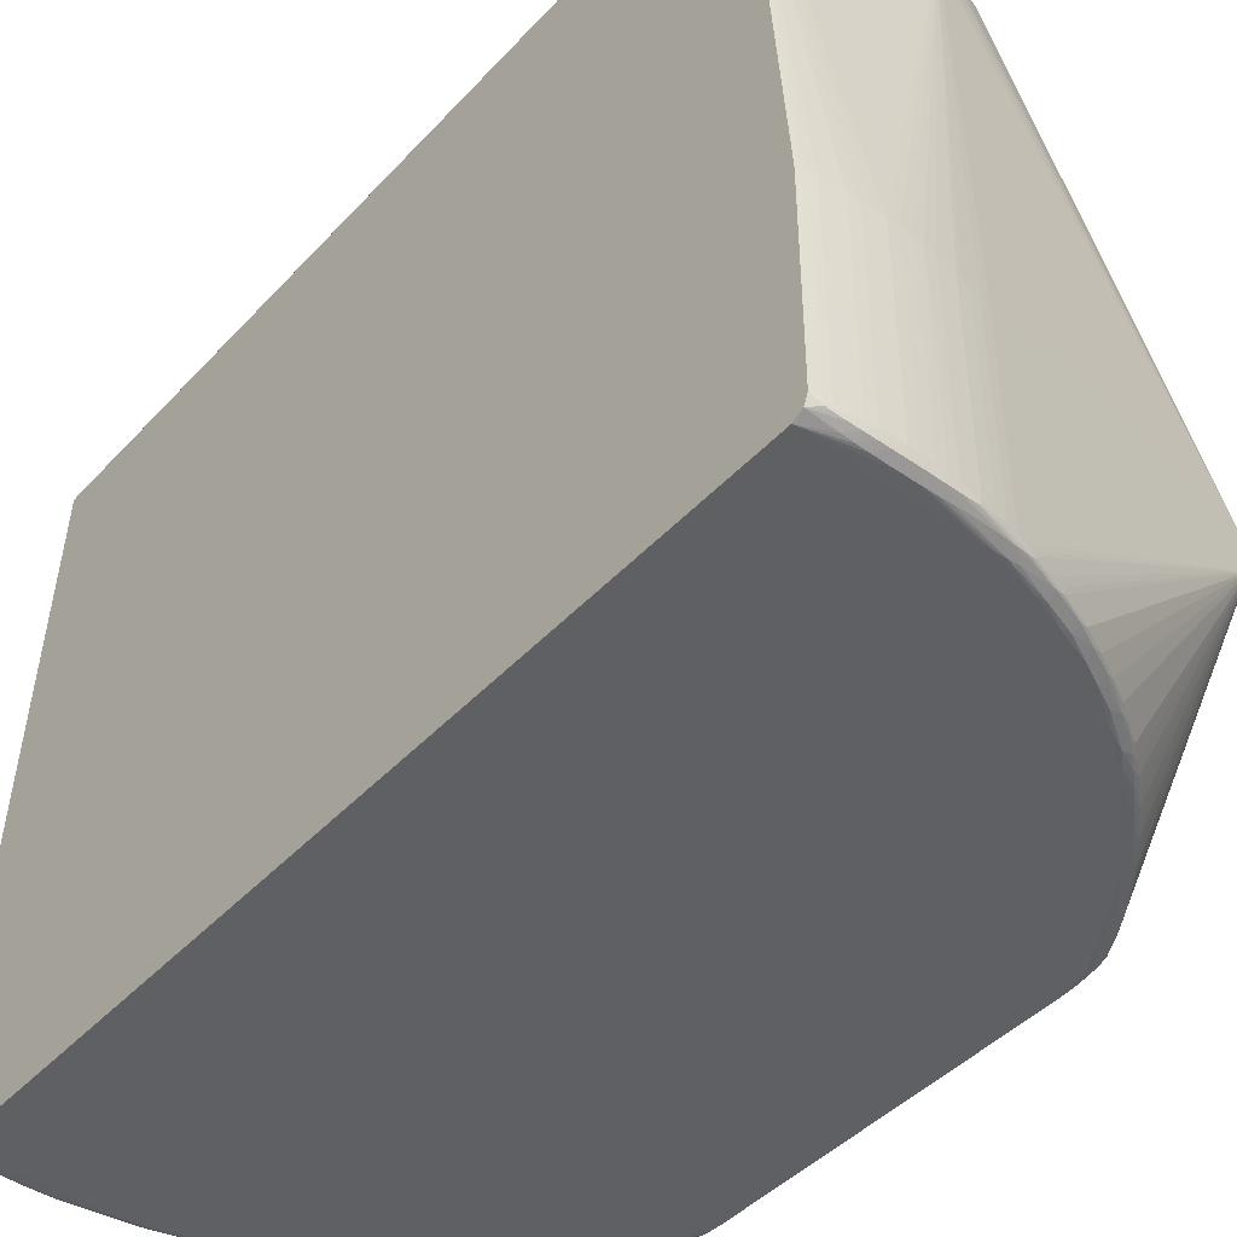
<metadata>
{"format":"obj","ext":"obj","renderer":"f3d","projection":"perspective","resolution":1024,"background":"white","views":[{"elev":-44.3,"azim":140.6,"up":"+Z"}]}
</metadata>
<code>
v -0.01252 0.02631 -0.00698
v -0.02751 0.02506 -0.03283
v -0.01317 0.02601 -0.00698
v -0.01252 0.02379 -0.00698
v -0.007605 0.02689 -0.007382
v -0.00775 0.02756 -0.007382
v -0.008302 0.02779 -0.007382
v -0.009002 0.02761 -0.007382
v -0.009705 0.02739 -0.007382
v -0.01009 0.02727 -0.007382
v -0.01855 0.02265 -0.00698
v -0.01824 0.02289 -0.00698
v -0.01789 0.02315 -0.00698
v -0.01731 0.02358 -0.00698
v -0.01705 0.02375 -0.00698
v -0.01684 0.02389 -0.00698
v -0.01617 0.02434 -0.00698
v -0.01582 0.02456 -0.00698
v -0.01488 0.02512 -0.00698
v -0.0139 0.02564 -0.00698
v -0.01351 0.02584 -0.00698
v -0.008259 0.02788 -0.008368
v -0.008453 0.02788 -0.009077
v -0.006902 0.0297 -0.03639
v -0.007583 0.02955 -0.03639
v -0.02751 0.02506 -0.0351
v -0.02752 0.0143 -0.03579
v -0.02751 0.01102 -0.03218
v -0.01527 0.01637 -0.00698
v 0.003987 -0.02767 -0.008347
v 0.003984 -0.01784 -0.008342
v 0.003987 0.02026 -0.008342
v 0.003987 0.02689 -0.008342
v 0.003987 0.0276 -0.008347
v 0.003987 0.02788 -0.008432
v 0.002195 0.02788 -0.008389
v 0.001498 0.02788 -0.008377
v 9.534e-05 0.02788 -0.008368
v -0.007596 0.02788 -0.00836
v -0.008216 0.02788 -0.00836
v -0.02751 -0.02864 -0.03146
v -0.01855 0.01442 -0.00698
v -0.0006047 0.03034 -0.03639
v -0.001302 0.03033 -0.03639
v -0.002005 0.0303 -0.03639
v -0.002686 0.03027 -0.03639
v -0.003405 0.03021 -0.03639
v -0.004102 0.03014 -0.03639
v -0.00462 0.03009 -0.03639
v -0.004968 0.03003 -0.03639
v -0.005502 0.02995 -0.03639
v -0.006202 0.02983 -0.03639
v -0.006902 0.0297 -0.04967
v -0.006202 0.02983 -0.03707
v -0.007602 0.02954 -0.04967
v -0.008145 0.02941 -0.04967
v -0.008493 0.02932 -0.04967
v -0.009702 0.02897 -0.04967
v -0.01035 0.02877 -0.04967
v -0.01025 0.02873 -0.05016
v -0.01226 0.02801 -0.05012
v -0.0137 0.02733 -0.05015
v -0.01509 0.02662 -0.05015
v -0.01642 0.0259 -0.0501
v -0.01852 0.0245 -0.05011
v -0.01929 0.02385 -0.05016
v -0.02004 0.02321 -0.05019
v -0.02077 0.02254 -0.05019
v -0.02148 0.02187 -0.0502
v -0.02218 0.02118 -0.0502
v -0.02286 0.02048 -0.0502
v -0.02353 0.01976 -0.05019
v -0.02419 0.01903 -0.05019
v -0.02484 0.01826 -0.05015
v -0.02547 0.01748 -0.05007
v -0.02625 0.01621 -0.05017
v -0.02685 0.01537 -0.05003
v -0.02752 0.01407 -0.05012
v -0.02752 0.01422 -0.04966
v -0.02752 -0.01436 -0.03579
v -0.01556 0.01597 -0.00698
v -0.01585 0.01563 -0.00698
v -0.01624 0.01525 -0.00698
v -0.01662 0.01489 -0.00698
v -0.01701 0.01458 -0.00698
v -0.007605 -0.02772 -0.008159
v -0.008293 -0.0279 -0.008159
v 0.002584 -0.02799 -0.008398
v 0.003987 -0.02799 -0.008441
v 0.003987 0.02996 -0.03639
v 0.003685 0.03002 -0.03639
v 0.003318 0.03007 -0.03639
v 0.002895 0.03012 -0.03639
v 0.002214 0.03019 -0.03639
v 0.001498 0.03025 -0.03639
v 0.0007954 0.0303 -0.03639
v 0.0001138 0.03032 -0.03639
v -0.02751 -0.03042 -0.03146
v -0.01855 -0.02272 -0.008321
v -0.01252 -0.02636 -0.008159
v -0.0125 -0.02638 -0.008159
v -0.01169 -0.02673 -0.008159
v -0.01151 -0.0268 -0.008159
v -0.01111 -0.02696 -0.008159
v -0.01009 -0.02734 -0.008159
v -0.009705 -0.02746 -0.008159
v -0.0181 0.01432 -0.00698
v -0.0006047 0.03034 -0.04967
v -0.001302 0.03033 -0.04967
v -0.002005 0.0303 -0.04967
v -0.002705 0.03027 -0.04967
v -0.003405 0.03021 -0.04967
v -0.004102 0.03014 -0.04967
v -0.00462 0.03009 -0.04967
v -0.004968 0.03003 -0.04897
v -0.005502 0.02995 -0.03707
v -0.006202 0.02983 -0.04967
v -0.00808 0.02939 -0.0501
v -0.009702 0.02882 -0.05026
v -0.0118 0.0281 -0.05023
v -0.0132 0.02744 -0.05026
v -0.0146 0.02675 -0.05026
v -0.016 0.02601 -0.05022
v -0.01667 0.02551 -0.05029
v -0.01725 0.02528 -0.05019
v -0.01855 0.02446 -0.05013
v -0.01878 0.02409 -0.05028
v -0.01952 0.02342 -0.05033
v -0.02025 0.02275 -0.05034
v -0.02096 0.02207 -0.05035
v -0.02167 0.02136 -0.05036
v -0.02237 0.02067 -0.05036
v -0.02306 0.01995 -0.05035
v -0.02374 0.01923 -0.05034
v -0.02442 0.0185 -0.05032
v -0.02508 0.01775 -0.05024
v -0.02561 0.01709 -0.05019
v -0.02584 0.01642 -0.05033
v -0.0265 0.015 -0.05045
v -0.02721 0.01427 -0.05028
v -0.02696 0.015 -0.05016
v -0.02752 0.0136 -0.05031
v -0.02752 -0.01428 -0.04966
v -0.02751 -0.03042 -0.03427
v -0.01742 0.01437 -0.00698
v -0.001302 -0.02799 -0.008372
v -0.0002161 -0.02799 -0.008372
v 0.001184 -0.02799 -0.008377
v 0.001884 -0.02799 -0.008385
v -0.00829 -0.02799 -0.008462
v -0.008206 -0.02799 -0.008415
v -0.007599 -0.02799 -0.008398
v -0.02222 -0.03042 -0.03146
v -0.0006047 -0.03041 -0.03649
v 0.0007954 -0.03037 -0.03649
v 0.001495 -0.03032 -0.03649
v 0.002195 -0.03026 -0.03649
v 0.002895 -0.03019 -0.03649
v 0.003318 -0.03013 -0.03649
v 0.003987 -0.03003 -0.03649
v 0.003987 0.02997 -0.03672
v 0.003987 0.02997 -0.04967
v 0.003318 0.03007 -0.04967
v 0.002895 0.03012 -0.04967
v 0.001498 0.03025 -0.04967
v 0.0007954 0.0303 -0.04967
v 9.534e-05 0.03032 -0.04967
v -0.01448 -0.0254 -0.008321
v -0.01488 -0.02518 -0.008321
v -0.0153 -0.02494 -0.008321
v -0.01616 -0.02441 -0.008321
v -0.01673 -0.02404 -0.008321
v -0.01705 -0.02382 -0.008321
v -0.01792 -0.02321 -0.008321
v 0.0007954 0.03018 -0.05024
v 9.534e-05 0.03019 -0.05025
v -0.0006047 0.0302 -0.05026
v -0.001302 0.0302 -0.05025
v -0.002005 0.03018 -0.05024
v -0.002705 0.03017 -0.05022
v -0.003405 0.03014 -0.05018
v -0.004102 0.0301 -0.05012
v -0.004564 0.03008 -0.05007
v -0.005502 0.02995 -0.04897
v -0.007602 0.02945 -0.05019
v -0.006902 0.02953 -0.05027
v -0.007602 0.02901 -0.05048
v -0.009702 0.02831 -0.05055
v -0.0118 0.0276 -0.05051
v -0.0118 0.02788 -0.05036
v -0.0132 0.0269 -0.05055
v -0.0146 0.0262 -0.05055
v -0.01531 0.02624 -0.05032
v -0.016 0.0255 -0.05051
v -0.0181 0.02411 -0.05052
v -0.01855 0.0241 -0.05036
v -0.0181 0.02465 -0.05023
v -0.0188 0.0234 -0.05057
v -0.0195 0.0227 -0.05059
v -0.0223 0.01991 -0.0506
v -0.0237 0.0185 -0.05058
v -0.0244 0.0178 -0.05055
v -0.0251 0.01709 -0.05048
v -0.0272 0.0136 -0.0505
v -0.0258 0.0157 -0.05057
v -0.02752 0.01289 -0.05045
v -0.02752 -0.01425 -0.04991
v -0.002705 -0.03034 -0.04967
v -0.002005 -0.03037 -0.04967
v -0.001302 -0.0304 -0.04967
v -0.0006047 -0.0304 -0.04967
v -0.0006047 -0.03041 -0.04811
v -0.02222 -0.03042 -0.03427
v -0.02751 -0.03027 -0.03481
v -0.004564 -0.03014 -0.05006
v -0.004102 -0.03017 -0.05012
v 0.0007985 -0.03037 -0.04811
v 0.001495 -0.03032 -0.04967
v 0.002195 -0.03026 -0.04967
v 0.002895 -0.03019 -0.04967
v 0.003318 -0.03013 -0.04967
v 0.003987 -0.03003 -0.03707
v 0.003293 0.03007 -0.05004
v 0.003987 0.02969 -0.05029
v 0.002195 0.03012 -0.05017
v 0.001498 0.03016 -0.05022
v 0.001498 0.02971 -0.05051
v 0.0007954 0.02971 -0.05054
v -0.0006047 0.02971 -0.05055
v -0.001302 0.02971 -0.05055
v -0.002005 0.02971 -0.05054
v -0.002705 0.02971 -0.05052
v -0.003405 0.02971 -0.05048
v -0.004102 0.02971 -0.05042
v -0.006202 0.02959 -0.0503
v -0.006902 0.02901 -0.05056
v -0.009002 0.02831 -0.0506
v -0.01111 0.0276 -0.0506
v -0.0139 0.0262 -0.0506
v -0.0167 0.0248 -0.05059
v -0.0174 0.02411 -0.0506
v -0.0223 0.01919 -0.0506
v -0.0244 0.01709 -0.0506
v -0.0251 0.0164 -0.05059
v -0.0272 0.0129 -0.05059
v -0.02752 0.0122 -0.05055
v -0.0265 0.0143 -0.05059
v -0.02752 -0.01414 -0.05012
v -0.003405 -0.0302 -0.05018
v -0.002705 -0.03023 -0.05022
v -0.002005 -0.03025 -0.05024
v -0.001302 -0.03026 -0.05025
v -0.0006047 -0.03027 -0.05025
v 0.0007985 -0.03037 -0.04967
v 9.534e-05 -0.03026 -0.05024
v 0.0007985 -0.03025 -0.05024
v -0.01852 -0.02458 -0.05011
v -0.01725 -0.02536 -0.05019
v -0.01642 -0.02597 -0.0501
v -0.01509 -0.0267 -0.05014
v -0.0137 -0.02741 -0.05015
v -0.01225 -0.02807 -0.05011
v -0.01025 -0.0288 -0.05015
v -0.008077 -0.02946 -0.0501
v -0.02685 -0.01544 -0.05003
v -0.02625 -0.01628 -0.05017
v -0.02547 -0.01756 -0.05007
v -0.02484 -0.01834 -0.05015
v -0.02419 -0.0191 -0.05019
v -0.02353 -0.01983 -0.05019
v -0.02286 -0.02055 -0.0502
v -0.02218 -0.02126 -0.0502
v -0.02148 -0.02195 -0.0502
v -0.02077 -0.02262 -0.05019
v -0.02004 -0.02328 -0.05019
v -0.01929 -0.02393 -0.05016
v -0.007602 -0.02952 -0.05019
v -0.006902 -0.02959 -0.05027
v -0.006205 -0.02967 -0.0503
v 0.002895 -0.03016 -0.05009
v 0.003293 -0.03013 -0.05004
v 0.003987 -0.03003 -0.04967
v 0.002895 0.03009 -0.0501
v 0.003987 0.02901 -0.0506
v 0.002195 0.02971 -0.05046
v -0.005502 0.02901 -0.0506
v -0.006202 0.02901 -0.05059
v -0.008302 0.02831 -0.0506
v -0.009002 0.02788 -0.0506
v -0.01252 0.02026 -0.05061
v -0.0258 0.015 -0.0506
v -0.0272 0.0122 -0.0506
v -0.02752 0.0115 -0.05059
v -0.02752 -0.01392 -0.05023
v -0.02696 -0.01508 -0.05016
v -0.003405 -0.02978 -0.05047
v -0.002705 -0.02978 -0.05051
v -0.002005 -0.02978 -0.05054
v -0.001302 -0.02978 -0.05055
v -0.0006047 -0.02978 -0.05055
v 0.0007985 -0.02978 -0.05054
v 0.001495 -0.03022 -0.05021
v 0.001495 -0.02978 -0.05051
v -0.0181 -0.02473 -0.05023
v -0.01878 -0.02416 -0.05028
v -0.01667 -0.02559 -0.05029
v -0.016 -0.0261 -0.05022
v -0.0146 -0.02682 -0.05026
v -0.0132 -0.02751 -0.05026
v -0.0118 -0.02816 -0.05022
v -0.009705 -0.02888 -0.05025
v -0.02584 -0.0165 -0.05033
v -0.02561 -0.01718 -0.05019
v -0.02649 -0.01572 -0.05024
v -0.02508 -0.01782 -0.05024
v -0.02442 -0.01857 -0.05032
v -0.02374 -0.01931 -0.05034
v -0.02306 -0.02002 -0.05035
v -0.02222 -0.02089 -0.05036
v -0.02167 -0.02144 -0.05036
v -0.02096 -0.02214 -0.05036
v -0.02025 -0.02282 -0.05035
v -0.01951 -0.0235 -0.05033
v -0.007602 -0.02908 -0.05048
v -0.006902 -0.02908 -0.05056
v 0.003987 -0.02975 -0.05029
v 0.002195 -0.03019 -0.05016
v 0.003987 0.02788 -0.05061
v 0.00193 0.02788 -0.05061
v -0.01252 0.01991 -0.05061
v -0.02752 0.0108 -0.0506
v -0.02752 -0.01368 -0.05031
v -0.02721 -0.01434 -0.05028
v -0.006205 -0.02908 -0.05059
v -0.005502 -0.02908 -0.0506
v 0.003987 -0.02908 -0.0506
v 0.002195 -0.02978 -0.05045
v -0.01855 -0.02417 -0.05036
v -0.0181 -0.02418 -0.05052
v -0.016 -0.02557 -0.05051
v -0.01531 -0.02632 -0.05032
v -0.0146 -0.02628 -0.05055
v -0.0132 -0.02698 -0.05055
v -0.0118 -0.02767 -0.05052
v -0.009705 -0.02837 -0.05055
v -0.0251 -0.01718 -0.05048
v -0.0265 -0.01508 -0.05045
v -0.0244 -0.01787 -0.05055
v -0.0237 -0.01857 -0.05058
v -0.0223 -0.01998 -0.0506
v -0.0195 -0.02277 -0.05059
v -0.0188 -0.02347 -0.05057
v -0.009002 -0.02837 -0.0506
v 0.003987 0.0227 -0.05061
v -0.0118 0.01991 -0.05061
v -0.008302 -0.02837 -0.0506
v -0.0104 -0.02767 -0.0506
v -0.0118 -0.02698 -0.0506
v -0.016 -0.02488 -0.0506
v -0.0181 -0.02347 -0.0506
v -0.01855 -0.02303 -0.0506
v -0.0244 -0.01718 -0.0506
v -0.0258 -0.01508 -0.0506
v -0.0272 -0.01227 -0.0506
v -0.02752 -0.01125 -0.0506
v -0.02752 -0.01336 -0.0504
v -0.0272 -0.01368 -0.0505
v -0.0167 -0.02488 -0.05059
v -0.01252 -0.02698 -0.0506
v -0.01111 -0.02767 -0.0506
v -0.0258 -0.01577 -0.05057
v -0.0251 -0.01647 -0.05059
v -0.02222 -0.02005 -0.0506
v -0.0174 -0.02418 -0.0506
v -0.0265 -0.01438 -0.05059
v -0.02752 -0.01195 -0.05059
v -0.0272 -0.01296 -0.05059
v -0.02752 -0.01266 -0.05054
f 1 2 3
f 1 3 21
f 1 21 20
f 1 20 19
f 1 19 18
f 1 18 17
f 1 17 16
f 1 16 15
f 1 15 14
f 1 14 13
f 1 13 12
f 1 12 11
f 1 11 42
f 1 42 107
f 1 107 145
f 1 145 85
f 1 85 84
f 1 84 83
f 1 83 82
f 1 82 81
f 1 81 29
f 1 29 4
f 1 4 5
f 1 5 6
f 1 6 7
f 1 7 8
f 1 8 9
f 1 9 10
f 1 10 2
f 2 11 12
f 2 12 13
f 2 13 14
f 2 14 15
f 2 15 16
f 2 16 17
f 2 17 18
f 2 18 19
f 2 19 20
f 2 20 21
f 2 21 3
f 2 10 9
f 2 9 8
f 2 8 7
f 2 7 22
f 2 22 23
f 2 23 24
f 2 24 25
f 2 25 26
f 2 26 27
f 2 27 28
f 2 28 11
f 4 29 30
f 4 30 31
f 4 31 5
f 5 31 32
f 5 32 33
f 5 33 34
f 5 34 6
f 6 34 7
f 7 34 35
f 7 35 36
f 7 36 37
f 7 37 38
f 7 38 39
f 7 39 40
f 7 40 22
f 11 28 41
f 11 41 98
f 11 98 42
f 22 40 43
f 22 43 44
f 22 44 45
f 22 45 46
f 22 46 47
f 22 47 48
f 22 48 49
f 22 49 50
f 22 50 51
f 22 51 52
f 22 52 24
f 22 24 23
f 24 53 25
f 24 52 54
f 24 54 117
f 24 117 53
f 25 53 55
f 25 55 26
f 26 55 56
f 26 56 57
f 26 57 58
f 26 58 59
f 26 59 60
f 26 60 61
f 26 61 62
f 26 62 63
f 26 63 64
f 26 64 65
f 26 65 66
f 26 66 67
f 26 67 68
f 26 68 69
f 26 69 70
f 26 70 71
f 26 71 72
f 26 72 73
f 26 73 74
f 26 74 75
f 26 75 76
f 26 76 77
f 26 77 78
f 26 78 79
f 26 79 27
f 27 79 78
f 27 78 142
f 27 142 206
f 27 206 246
f 27 246 293
f 27 293 331
f 27 331 365
f 27 365 376
f 27 376 378
f 27 378 366
f 27 366 332
f 27 332 294
f 27 294 248
f 27 248 207
f 27 207 143
f 27 143 80
f 27 80 98
f 27 98 41
f 27 41 28
f 29 81 30
f 30 81 82
f 30 82 83
f 30 83 84
f 30 84 85
f 30 85 86
f 30 86 87
f 30 87 88
f 30 88 89
f 30 89 160
f 30 160 222
f 30 222 282
f 30 282 326
f 30 326 336
f 30 336 354
f 30 354 328
f 30 328 284
f 30 284 224
f 30 224 162
f 30 162 161
f 30 161 90
f 30 90 35
f 30 35 34
f 30 34 33
f 30 33 32
f 30 32 31
f 35 90 91
f 35 91 92
f 35 92 93
f 35 93 94
f 35 94 95
f 35 95 96
f 35 96 97
f 35 97 43
f 35 43 36
f 36 43 37
f 37 43 38
f 38 43 39
f 39 43 40
f 42 98 99
f 42 99 100
f 42 100 101
f 42 101 102
f 42 102 103
f 42 103 104
f 42 104 105
f 42 105 106
f 42 106 87
f 42 87 107
f 43 108 109
f 43 109 44
f 43 97 108
f 44 109 110
f 44 110 45
f 45 110 46
f 46 110 111
f 46 111 112
f 46 112 47
f 47 112 113
f 47 113 48
f 48 113 114
f 48 114 49
f 49 114 115
f 49 115 50
f 50 115 184
f 50 184 116
f 50 116 51
f 51 116 54
f 51 54 52
f 53 117 118
f 53 118 55
f 54 116 184
f 54 184 117
f 55 118 56
f 56 118 57
f 57 118 58
f 58 118 60
f 58 60 59
f 60 118 119
f 60 119 120
f 60 120 61
f 61 120 121
f 61 121 62
f 62 121 122
f 62 122 63
f 63 122 123
f 63 123 64
f 64 124 125
f 64 125 65
f 64 123 124
f 65 126 66
f 65 125 126
f 66 126 127
f 66 127 67
f 67 127 128
f 67 128 129
f 67 129 68
f 68 129 69
f 69 129 130
f 69 130 131
f 69 131 70
f 70 131 132
f 70 132 71
f 71 133 134
f 71 134 72
f 71 132 133
f 72 134 73
f 73 134 135
f 73 135 74
f 74 135 136
f 74 136 137
f 74 137 76
f 74 76 75
f 76 137 136
f 76 136 138
f 76 138 139
f 76 139 140
f 76 140 141
f 76 141 77
f 77 141 78
f 78 141 140
f 78 140 142
f 80 143 144
f 80 144 98
f 85 145 86
f 86 145 87
f 87 146 147
f 87 147 148
f 87 148 149
f 87 149 88
f 87 145 107
f 87 106 98
f 87 98 150
f 87 150 151
f 87 151 152
f 87 152 146
f 88 149 153
f 88 153 89
f 89 153 154
f 89 154 155
f 89 155 156
f 89 156 157
f 89 157 158
f 89 158 159
f 89 159 160
f 90 161 91
f 91 161 162
f 91 162 163
f 91 163 92
f 92 163 164
f 92 164 93
f 93 164 94
f 94 165 95
f 94 164 165
f 95 165 166
f 95 166 96
f 96 166 97
f 97 166 167
f 97 167 108
f 98 144 213
f 98 213 153
f 98 153 147
f 98 147 146
f 98 146 152
f 98 152 151
f 98 151 150
f 98 106 105
f 98 105 104
f 98 104 103
f 98 103 102
f 98 102 101
f 98 101 168
f 98 168 169
f 98 169 170
f 98 170 171
f 98 171 172
f 98 172 173
f 98 173 174
f 98 174 99
f 99 174 100
f 100 171 101
f 100 174 173
f 100 173 172
f 100 172 171
f 101 171 170
f 101 170 169
f 101 169 168
f 108 167 175
f 108 175 176
f 108 176 177
f 108 177 178
f 108 178 109
f 109 178 179
f 109 179 180
f 109 180 110
f 110 180 111
f 111 180 181
f 111 181 182
f 111 182 183
f 111 183 112
f 112 183 113
f 113 183 114
f 114 183 117
f 114 117 184
f 114 184 115
f 117 183 118
f 118 183 185
f 118 185 119
f 119 185 186
f 119 186 187
f 119 187 188
f 119 188 189
f 119 189 190
f 119 190 120
f 120 190 121
f 121 190 189
f 121 189 191
f 121 191 122
f 122 191 192
f 122 192 193
f 122 193 124
f 122 124 123
f 124 193 194
f 124 194 195
f 124 195 196
f 124 196 197
f 124 197 125
f 125 197 126
f 126 197 127
f 127 197 196
f 127 196 128
f 128 196 195
f 128 195 198
f 128 198 129
f 129 198 199
f 129 199 130
f 130 199 131
f 131 199 200
f 131 200 132
f 132 200 201
f 132 201 133
f 133 201 134
f 134 201 202
f 134 202 135
f 135 202 203
f 135 203 138
f 135 138 136
f 138 203 139
f 139 204 140
f 139 203 205
f 139 205 204
f 140 204 142
f 142 204 206
f 143 207 144
f 144 208 209
f 144 209 210
f 144 210 211
f 144 211 212
f 144 212 213
f 144 207 214
f 144 214 215
f 144 215 216
f 144 216 208
f 147 153 148
f 148 153 149
f 153 213 212
f 153 212 154
f 154 212 254
f 154 254 217
f 154 217 155
f 155 217 156
f 156 217 254
f 156 254 218
f 156 218 219
f 156 219 157
f 157 219 220
f 157 220 158
f 158 220 221
f 158 221 159
f 159 221 282
f 159 282 222
f 159 222 160
f 162 223 163
f 162 224 223
f 163 223 164
f 164 223 165
f 165 223 225
f 165 225 226
f 165 226 166
f 166 226 167
f 167 226 175
f 175 226 227
f 175 227 228
f 175 228 176
f 176 228 229
f 176 229 177
f 177 229 230
f 177 230 178
f 178 230 231
f 178 231 179
f 179 231 232
f 179 232 180
f 180 232 233
f 180 233 234
f 180 234 181
f 181 234 235
f 181 235 186
f 181 186 182
f 182 186 183
f 183 186 185
f 186 235 236
f 186 236 187
f 187 236 188
f 188 237 238
f 188 238 189
f 188 236 237
f 189 238 191
f 191 239 192
f 191 238 239
f 192 239 240
f 192 240 194
f 192 194 193
f 194 240 195
f 195 240 198
f 198 240 199
f 199 240 241
f 199 241 200
f 200 242 243
f 200 243 201
f 200 241 242
f 201 243 244
f 201 244 205
f 201 205 202
f 202 205 203
f 204 245 246
f 204 246 206
f 204 205 247
f 204 247 245
f 205 244 247
f 207 248 214
f 208 216 249
f 208 249 250
f 208 250 209
f 209 250 251
f 209 251 210
f 210 251 252
f 210 252 253
f 210 253 211
f 211 254 212
f 211 253 255
f 211 255 256
f 211 256 254
f 214 257 258
f 214 258 259
f 214 259 260
f 214 260 261
f 214 261 262
f 214 262 263
f 214 263 264
f 214 264 215
f 214 248 265
f 214 265 266
f 214 266 267
f 214 267 268
f 214 268 269
f 214 269 270
f 214 270 271
f 214 271 272
f 214 272 273
f 214 273 274
f 214 274 275
f 214 275 276
f 214 276 257
f 215 264 277
f 215 277 278
f 215 278 216
f 216 278 279
f 216 279 249
f 218 254 280
f 218 280 281
f 218 281 219
f 219 281 220
f 220 281 221
f 221 281 282
f 223 283 225
f 223 224 283
f 224 284 285
f 224 285 226
f 224 226 225
f 224 225 283
f 226 285 227
f 227 285 284
f 227 284 228
f 228 284 229
f 229 284 286
f 229 286 230
f 230 286 231
f 231 286 287
f 231 287 232
f 232 287 236
f 232 236 233
f 233 236 234
f 234 236 235
f 236 287 237
f 237 288 238
f 237 287 286
f 237 286 288
f 238 288 239
f 239 241 240
f 239 288 241
f 241 288 289
f 241 289 242
f 242 289 290
f 242 290 243
f 243 290 291
f 243 291 244
f 244 291 247
f 245 247 291
f 245 291 292
f 245 292 293
f 245 293 246
f 248 294 295
f 248 295 265
f 249 279 296
f 249 296 250
f 250 296 297
f 250 297 251
f 251 297 298
f 251 298 299
f 251 299 252
f 252 299 253
f 253 300 301
f 253 301 255
f 253 299 300
f 254 256 302
f 254 302 280
f 255 301 256
f 256 301 303
f 256 303 302
f 257 304 258
f 257 276 305
f 257 305 304
f 258 304 306
f 258 306 307
f 258 307 259
f 259 307 260
f 260 307 308
f 260 308 261
f 261 308 309
f 261 309 262
f 262 309 310
f 262 310 263
f 263 310 311
f 263 311 264
f 264 311 277
f 265 295 266
f 266 312 313
f 266 313 268
f 266 268 267
f 266 295 314
f 266 314 312
f 268 313 315
f 268 315 316
f 268 316 269
f 269 316 317
f 269 317 270
f 270 317 271
f 271 317 318
f 271 318 319
f 271 319 272
f 272 319 273
f 273 319 320
f 273 320 321
f 273 321 322
f 273 322 274
f 274 322 275
f 275 322 323
f 275 323 276
f 276 323 305
f 277 311 278
f 278 311 324
f 278 324 325
f 278 325 279
f 279 325 296
f 280 326 281
f 280 302 327
f 280 327 326
f 281 326 282
f 284 328 329
f 284 329 286
f 286 329 288
f 288 329 290
f 288 290 289
f 290 330 365
f 290 365 331
f 290 331 292
f 290 292 291
f 290 329 328
f 290 328 354
f 290 354 355
f 290 355 330
f 292 331 293
f 294 332 333
f 294 333 295
f 295 333 314
f 296 325 297
f 297 325 334
f 297 334 298
f 298 334 335
f 298 335 299
f 299 335 300
f 300 335 336
f 300 336 301
f 301 336 303
f 302 303 337
f 302 337 326
f 302 326 327
f 303 336 337
f 304 305 338
f 304 338 306
f 305 323 338
f 306 338 339
f 306 339 340
f 306 340 341
f 306 341 307
f 307 341 308
f 308 341 342
f 308 342 343
f 308 343 309
f 309 344 310
f 309 343 344
f 310 344 311
f 311 344 345
f 311 345 324
f 312 346 315
f 312 315 313
f 312 314 347
f 312 347 346
f 314 333 347
f 315 346 316
f 316 346 348
f 316 348 317
f 317 348 349
f 317 349 318
f 318 349 319
f 319 349 350
f 319 350 320
f 320 350 351
f 320 351 321
f 321 351 322
f 322 351 352
f 322 352 323
f 323 352 339
f 323 339 338
f 324 345 325
f 325 345 353
f 325 353 334
f 326 337 336
f 330 355 336
f 330 336 335
f 330 335 356
f 330 356 357
f 330 357 358
f 330 358 359
f 330 359 360
f 330 360 361
f 330 361 362
f 330 362 363
f 330 363 364
f 330 364 365
f 332 366 367
f 332 367 333
f 333 367 347
f 334 353 335
f 335 353 356
f 336 355 354
f 339 368 340
f 339 352 368
f 340 368 342
f 340 342 341
f 342 369 343
f 342 368 369
f 343 369 370
f 343 370 344
f 344 370 345
f 345 370 353
f 346 347 371
f 346 371 348
f 347 367 371
f 348 371 349
f 349 371 372
f 349 372 362
f 349 362 350
f 350 362 361
f 350 361 360
f 350 360 373
f 350 373 351
f 351 360 374
f 351 374 368
f 351 368 352
f 351 373 360
f 353 370 356
f 356 370 357
f 357 370 369
f 357 369 358
f 358 369 359
f 359 369 368
f 359 368 374
f 359 374 360
f 362 372 363
f 363 372 375
f 363 375 364
f 364 376 365
f 364 375 377
f 364 377 376
f 366 378 367
f 367 378 377
f 367 377 375
f 367 375 371
f 371 375 372
f 376 377 378

</code>
